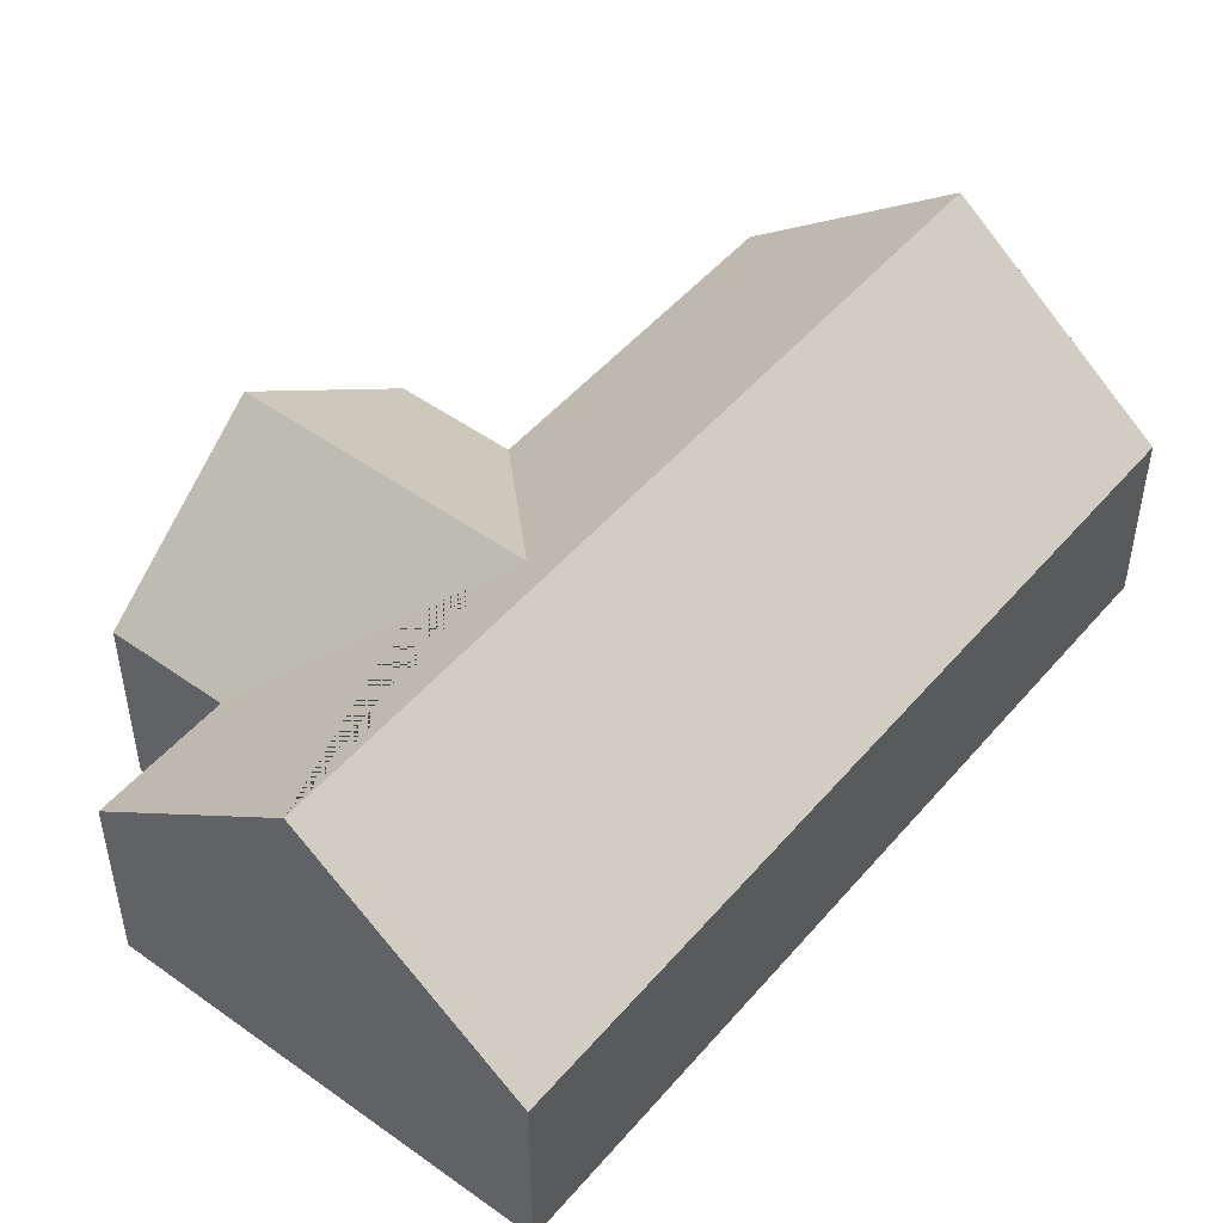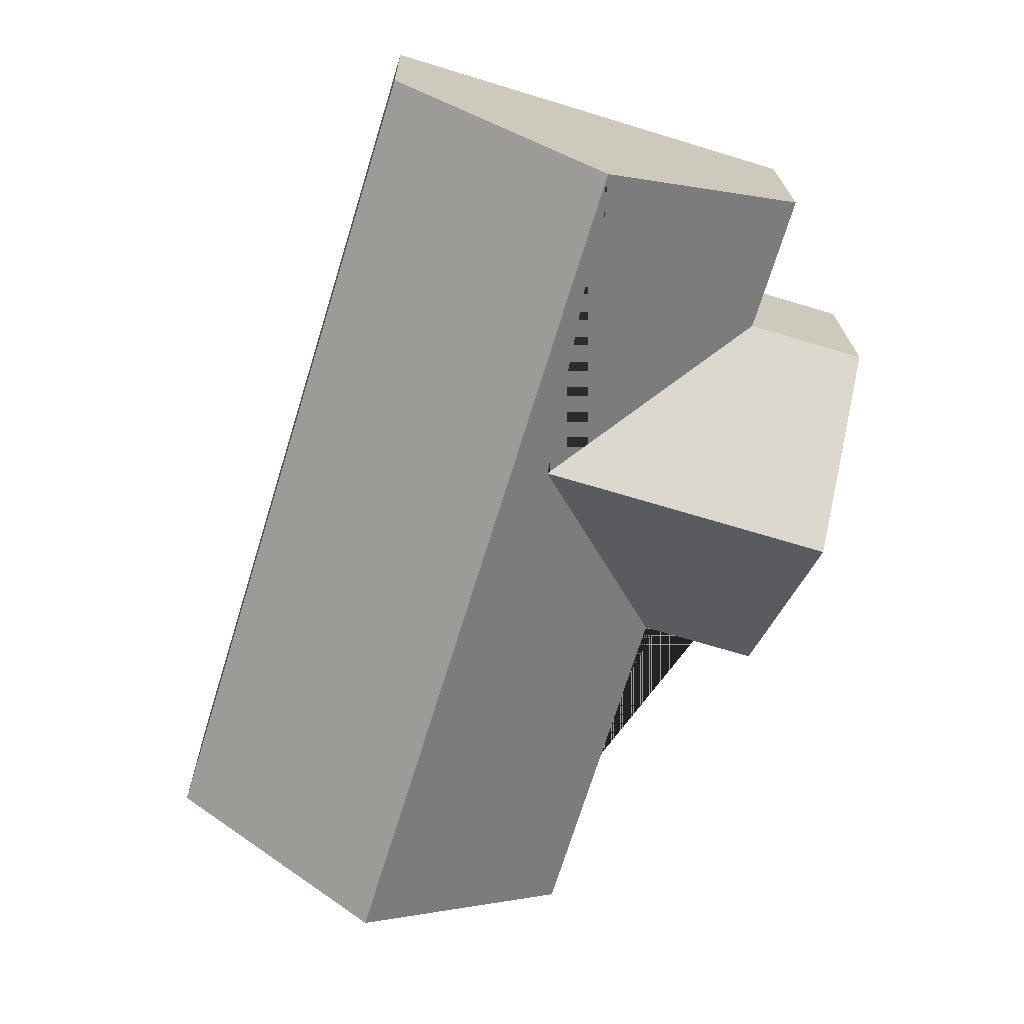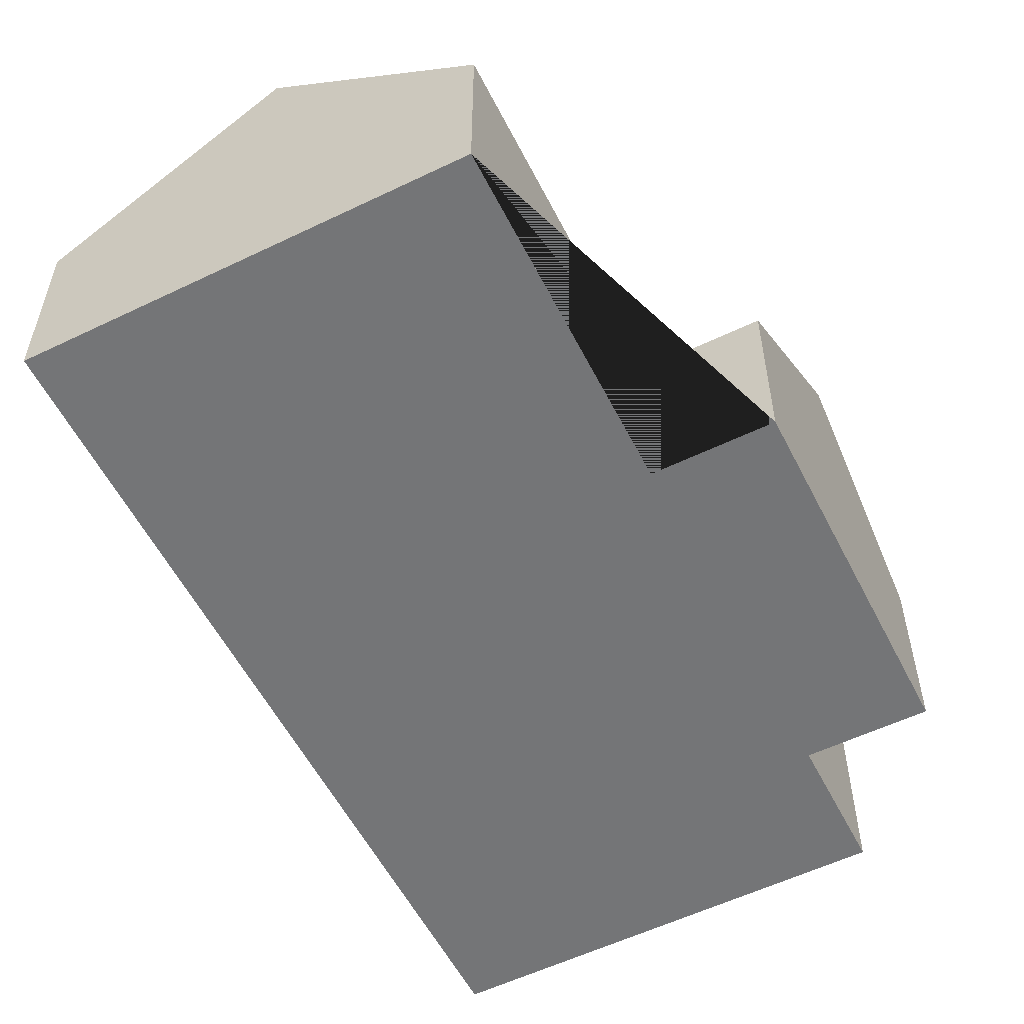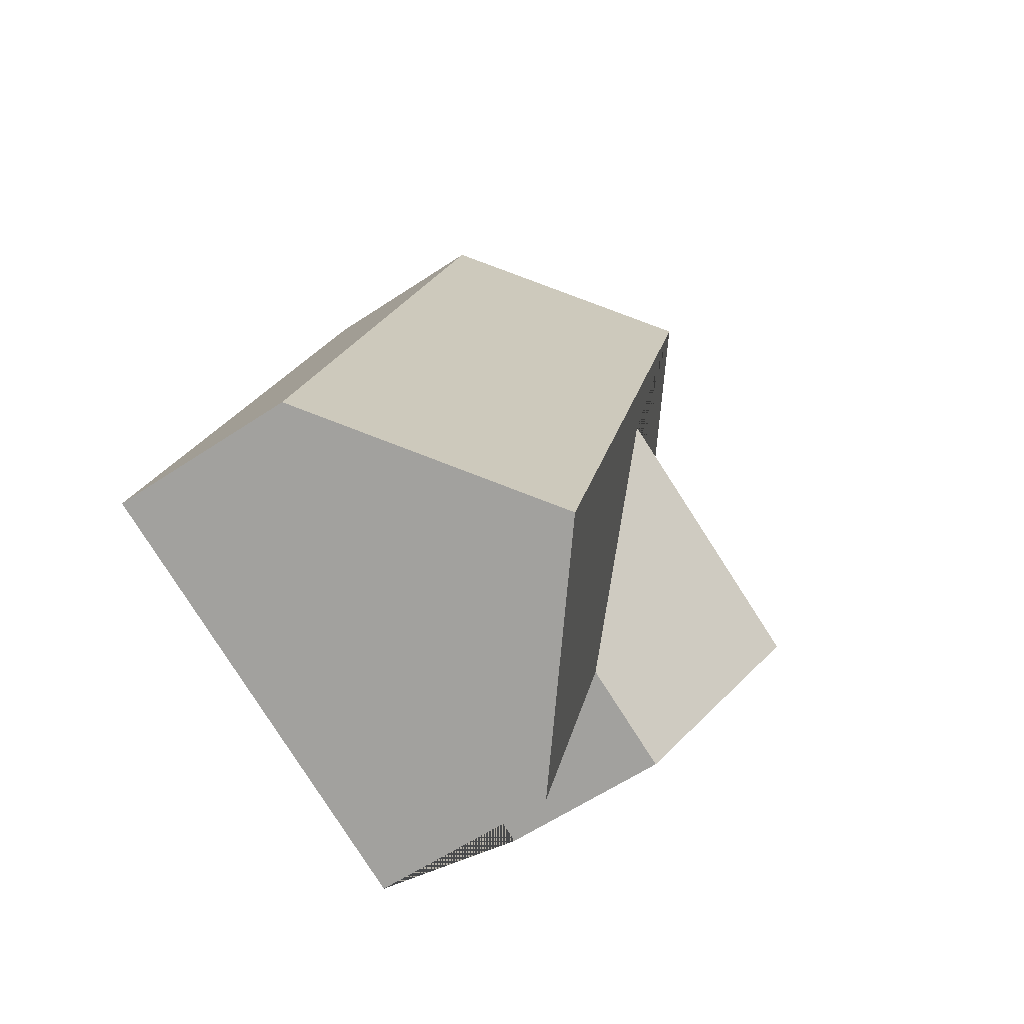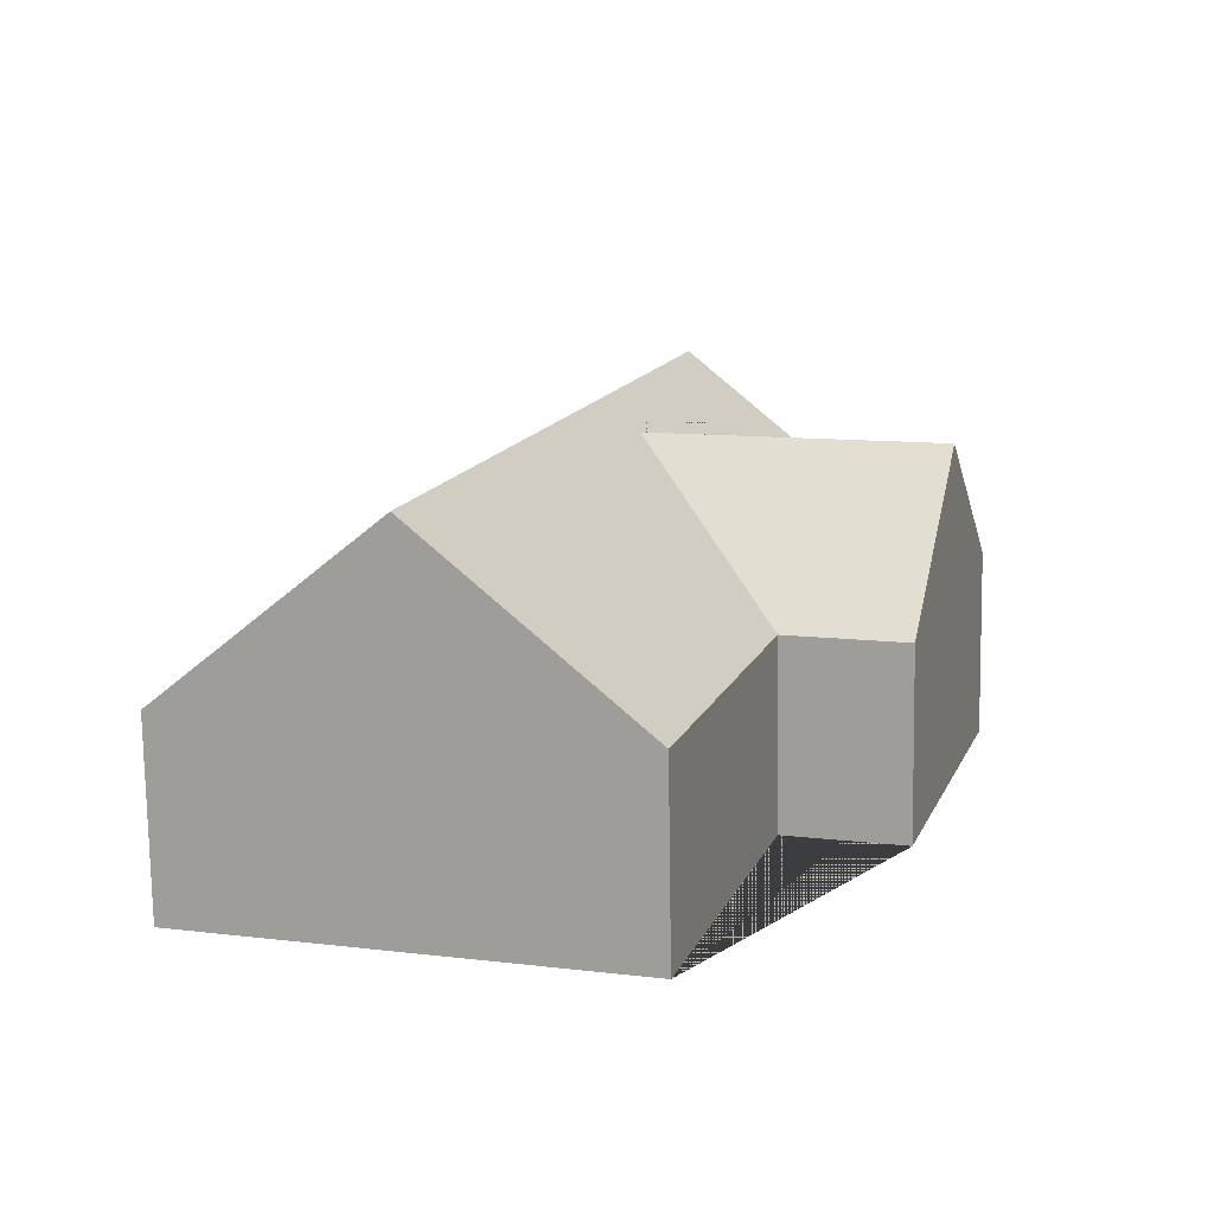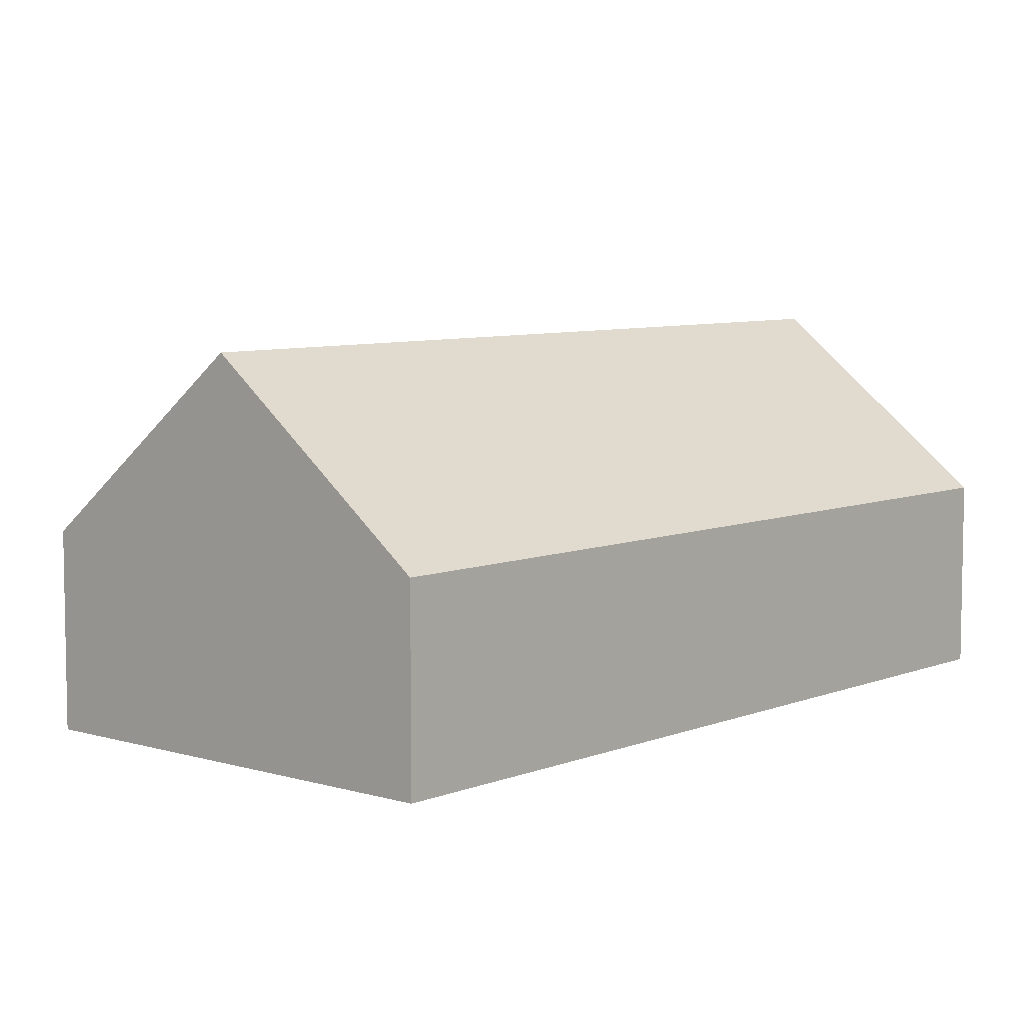
<metadata>
{"format":"obj","ext":"obj","renderer":"f3d","projection":"perspective","resolution":1024,"background":"white","views":[{"elev":49.2,"azim":21.4,"up":"+Y"},{"elev":19.6,"azim":179.1,"up":"+Z"},{"elev":-56.5,"azim":-170.3,"up":"+Y"},{"elev":-60.1,"azim":124.4,"up":"+Z"},{"elev":-76.1,"azim":-179.1,"up":"+Z"},{"elev":7.0,"azim":23.9,"up":"+Y"}]}
</metadata>
<code>
o BK39_500_013027_0086
v 148.7 75 -402.9
v 233.2 145 -376.9
v 318.8 75 -350.7
v 59.51 75 -280.7
v 106.7 75 -266.2
v 153.7 132.2 -172.9
v 37.31 132.4 -208.4
v 16.18 75 -139.5
v 63.47 75 -125.2
v 46.93 75 -71.29
v 216.3 75 -19.29
v 131.1 144.7 -45.44
v 148.7 0 -402.9
v 318.8 0 -350.7
v 216.3 0 -19.29
v 46.93 0 -71.29
v 63.47 0 -125.2
v 16.18 0 -139.5
v 59.51 0 -280.7
v 106.7 0 -266.2
f 12 10 9 6 5 1 2
f 6 7 4 5
f 7 8 9 6
f 12 2 3 11
f 1 2 3
f 11 12 10
f 8 7 4
f 13 14 15 16 17 18 19 20
f 1 13 14 3
f 3 14 15 11
f 11 15 16 10
f 10 16 17 9
f 9 17 18 8
f 8 18 19 4
f 4 19 20 5
f 5 20 13 1

</code>
